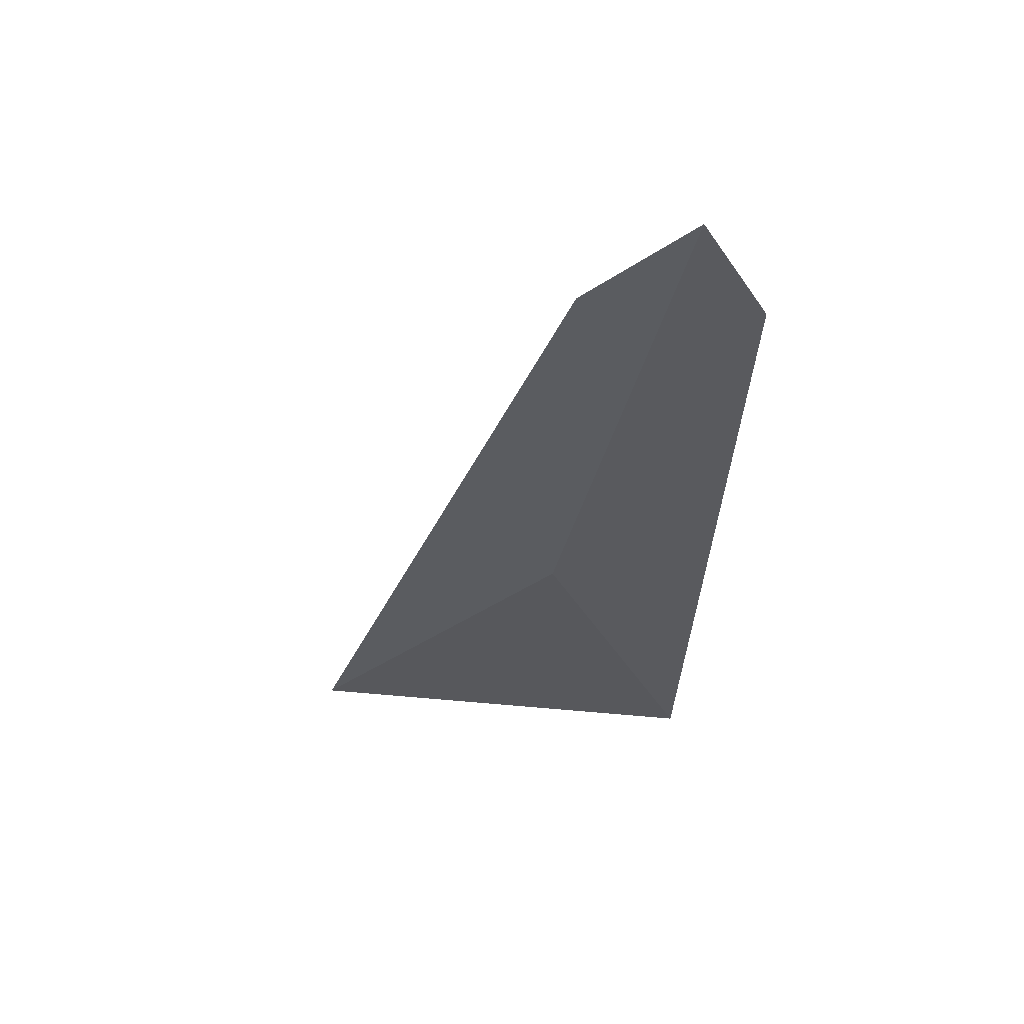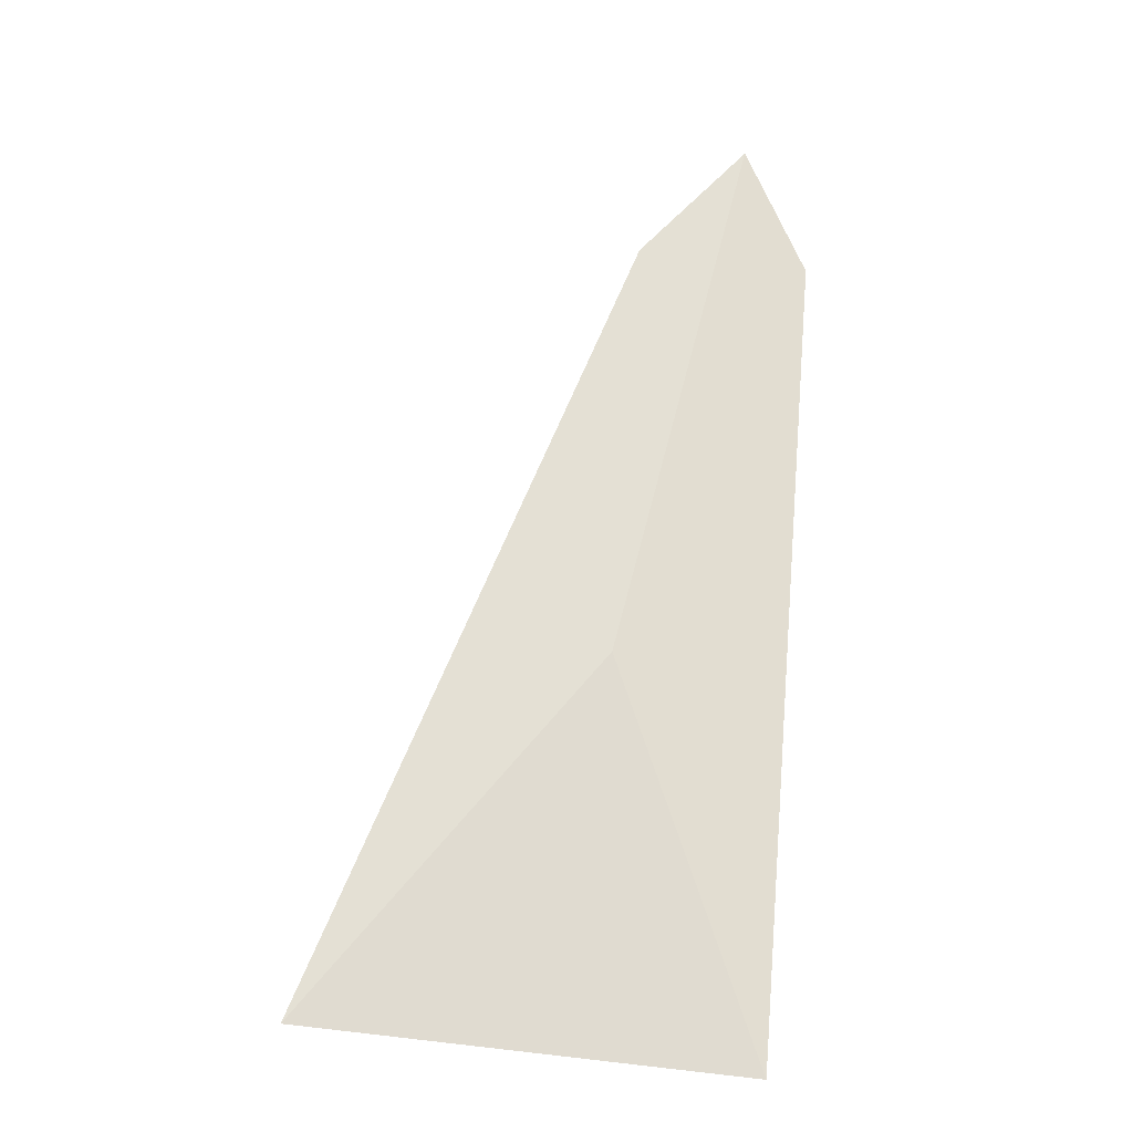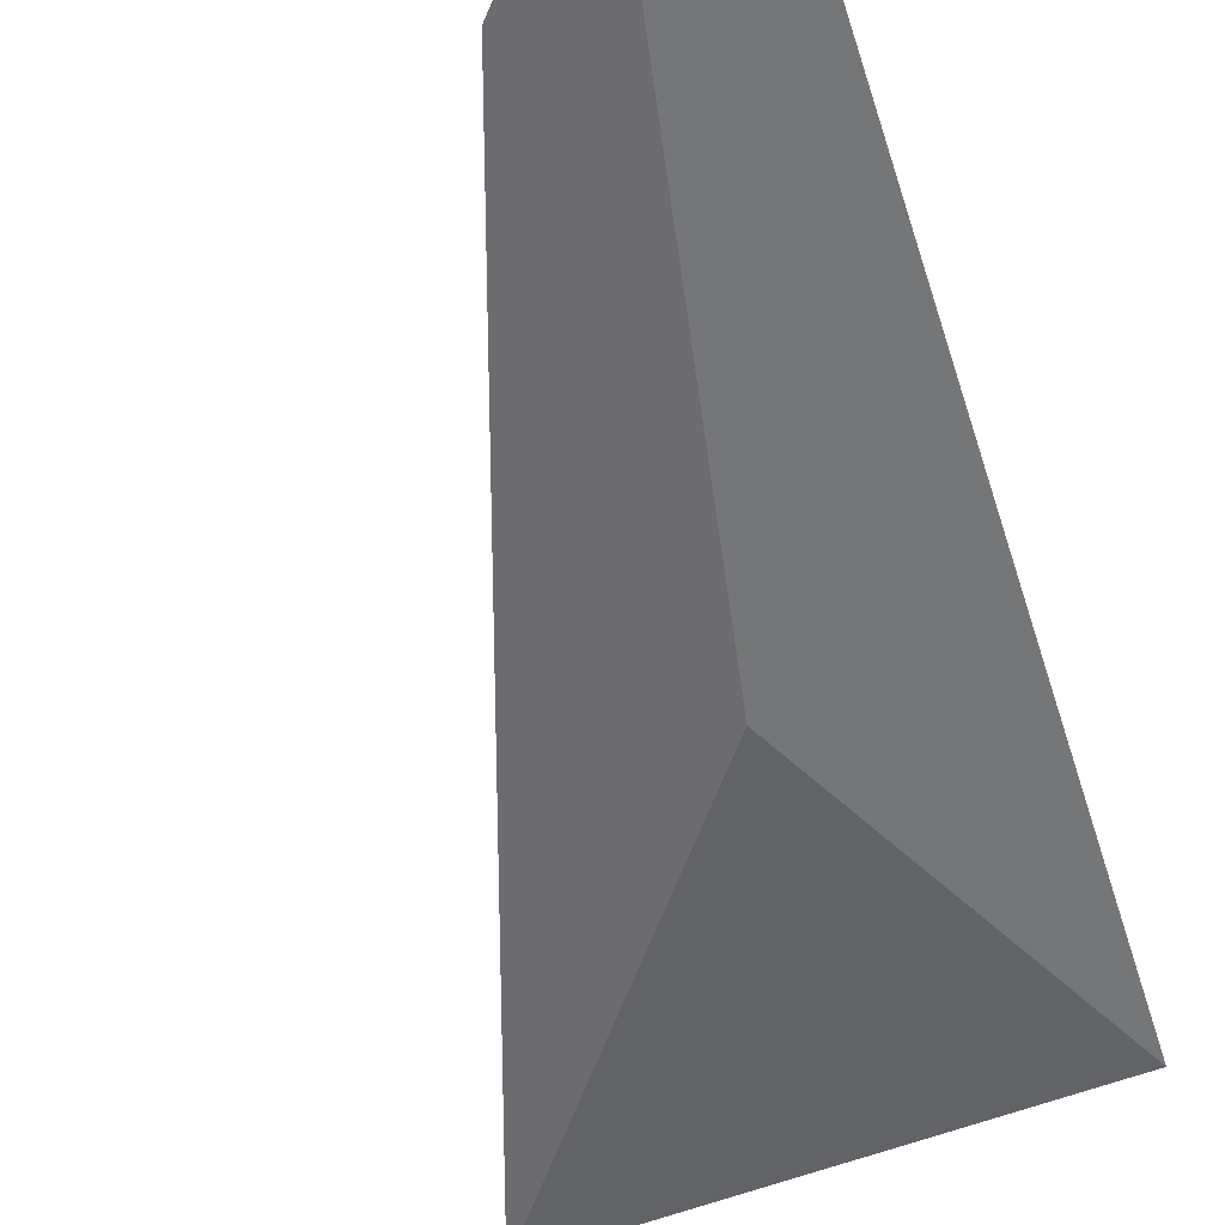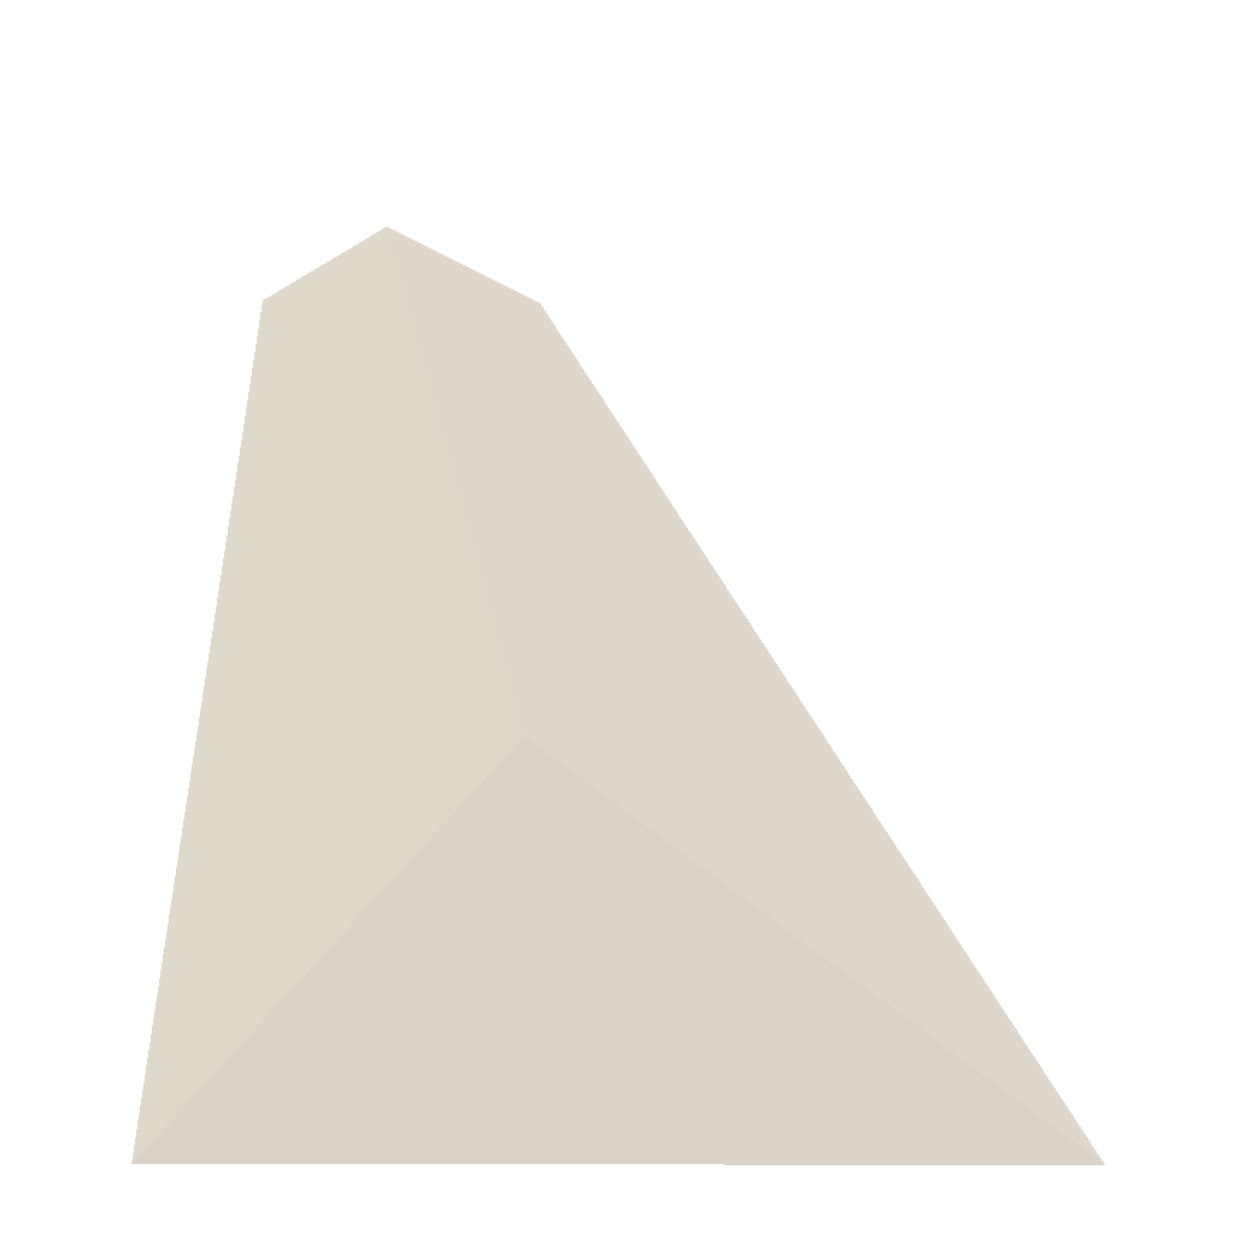
<metadata>
{"format":"obj","ext":"obj","renderer":"f3d","projection":"perspective","resolution":1024,"background":"white","views":[{"elev":38.9,"azim":4.3,"up":"+Z"},{"elev":-41.5,"azim":-4.5,"up":"+Z"},{"elev":-71.4,"azim":21.7,"up":"+Y"},{"elev":50.6,"azim":-176.9,"up":"+Y"}]}
</metadata>
<code>
v 26.13 5.181 22
v 25.92 5.285 21.75
v 26.24 5.051 22.42
v 26.25 5.294 21.73
v 26.15 5.088 22.34
v 26.28 5.091 22.33
f 1 5 2
f 1 3 5
f 1 4 6
f 1 6 3
f 1 2 4

</code>
